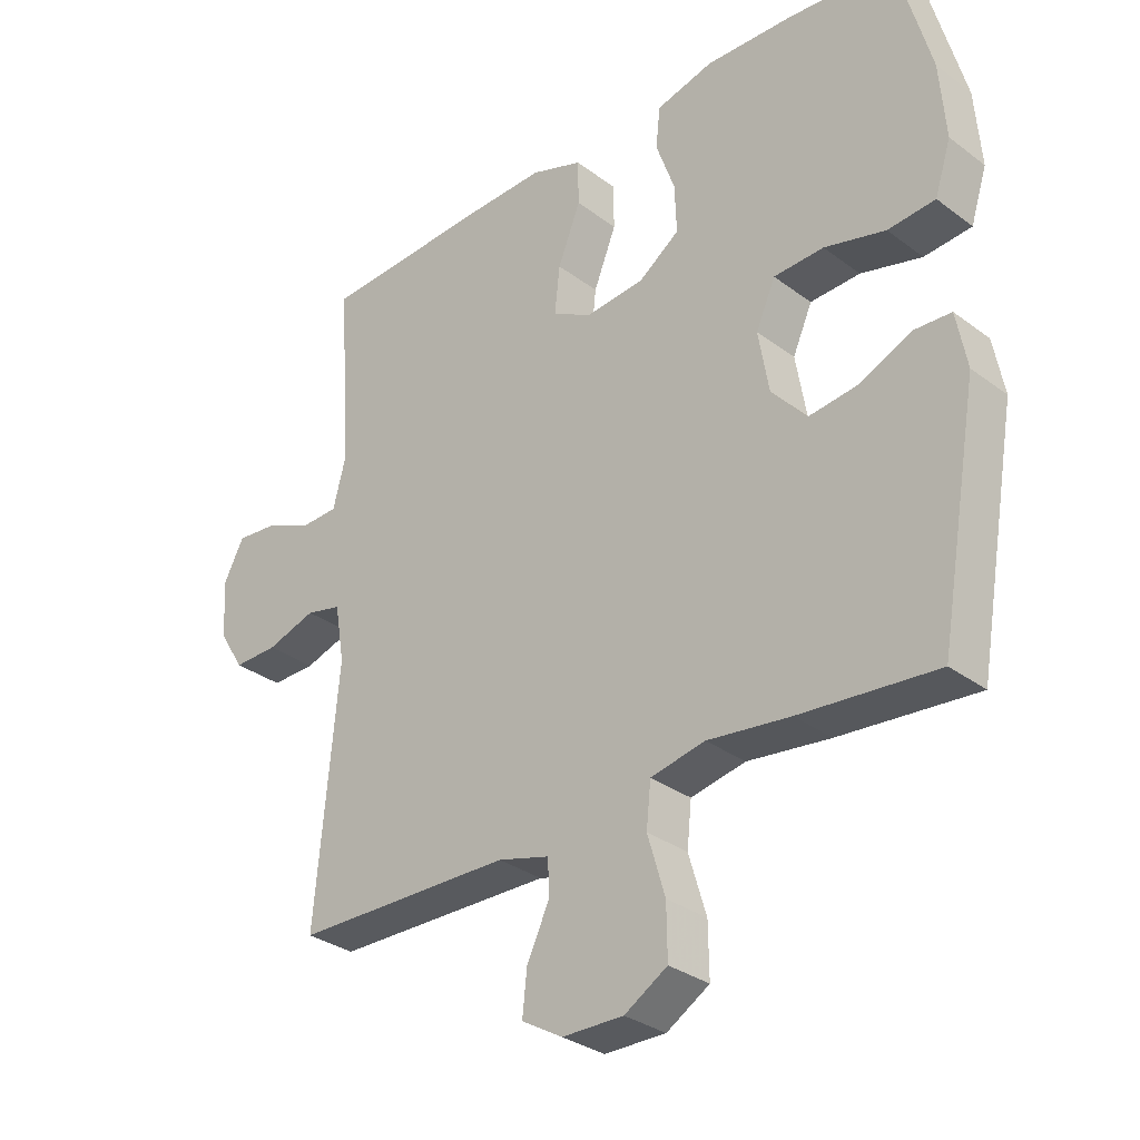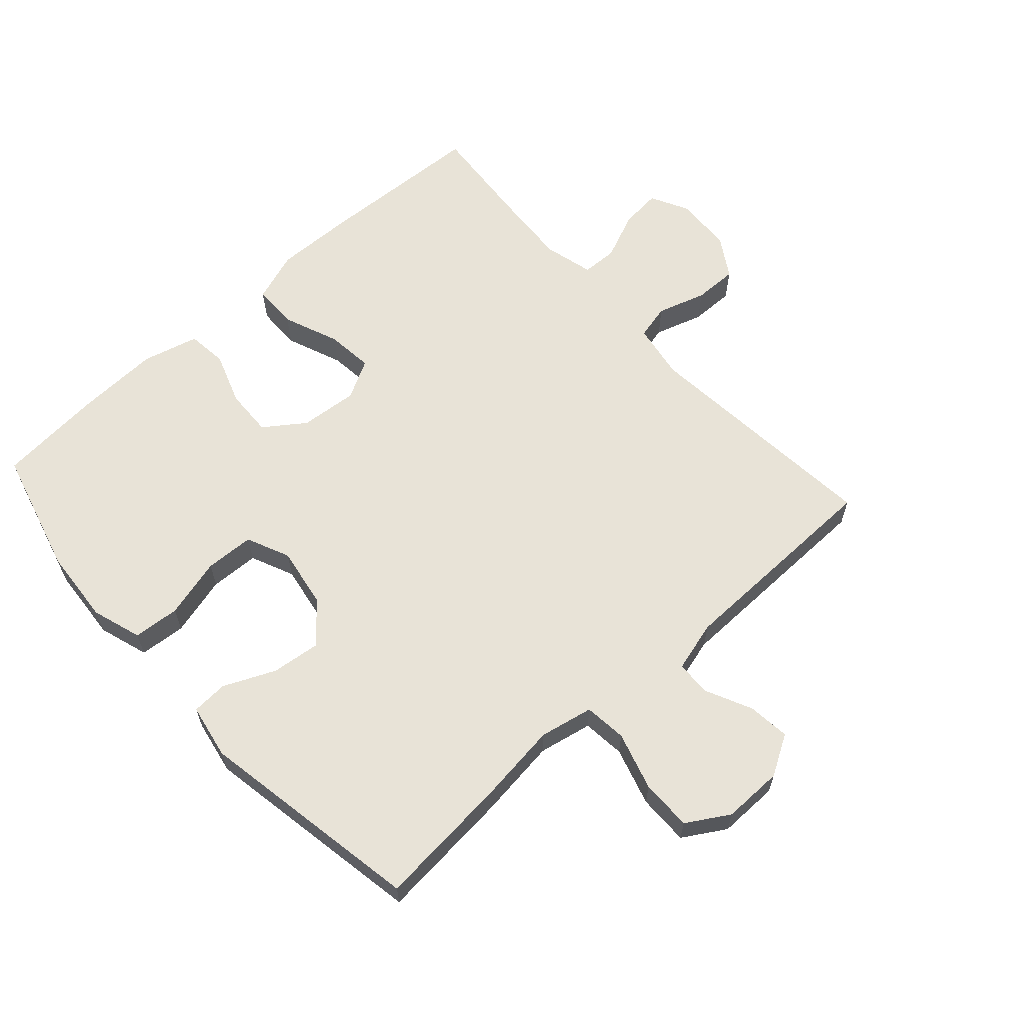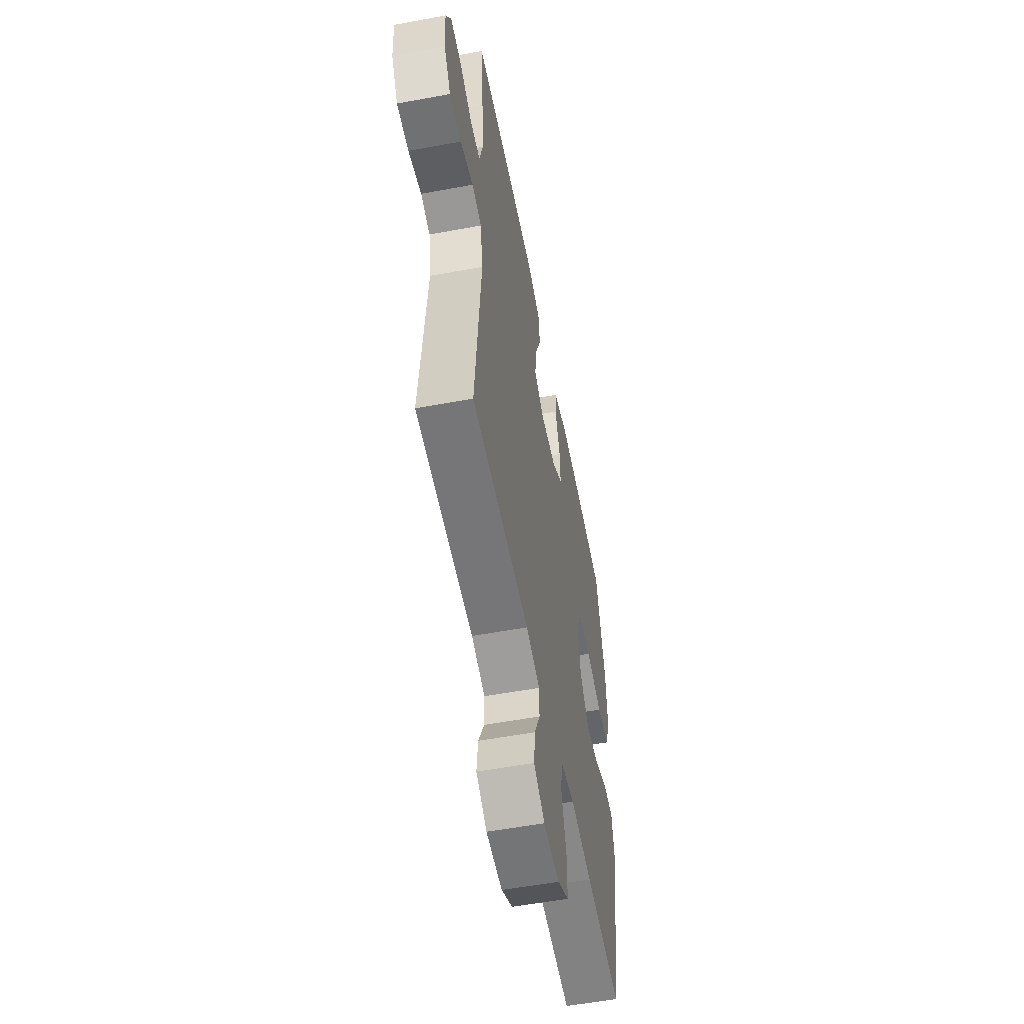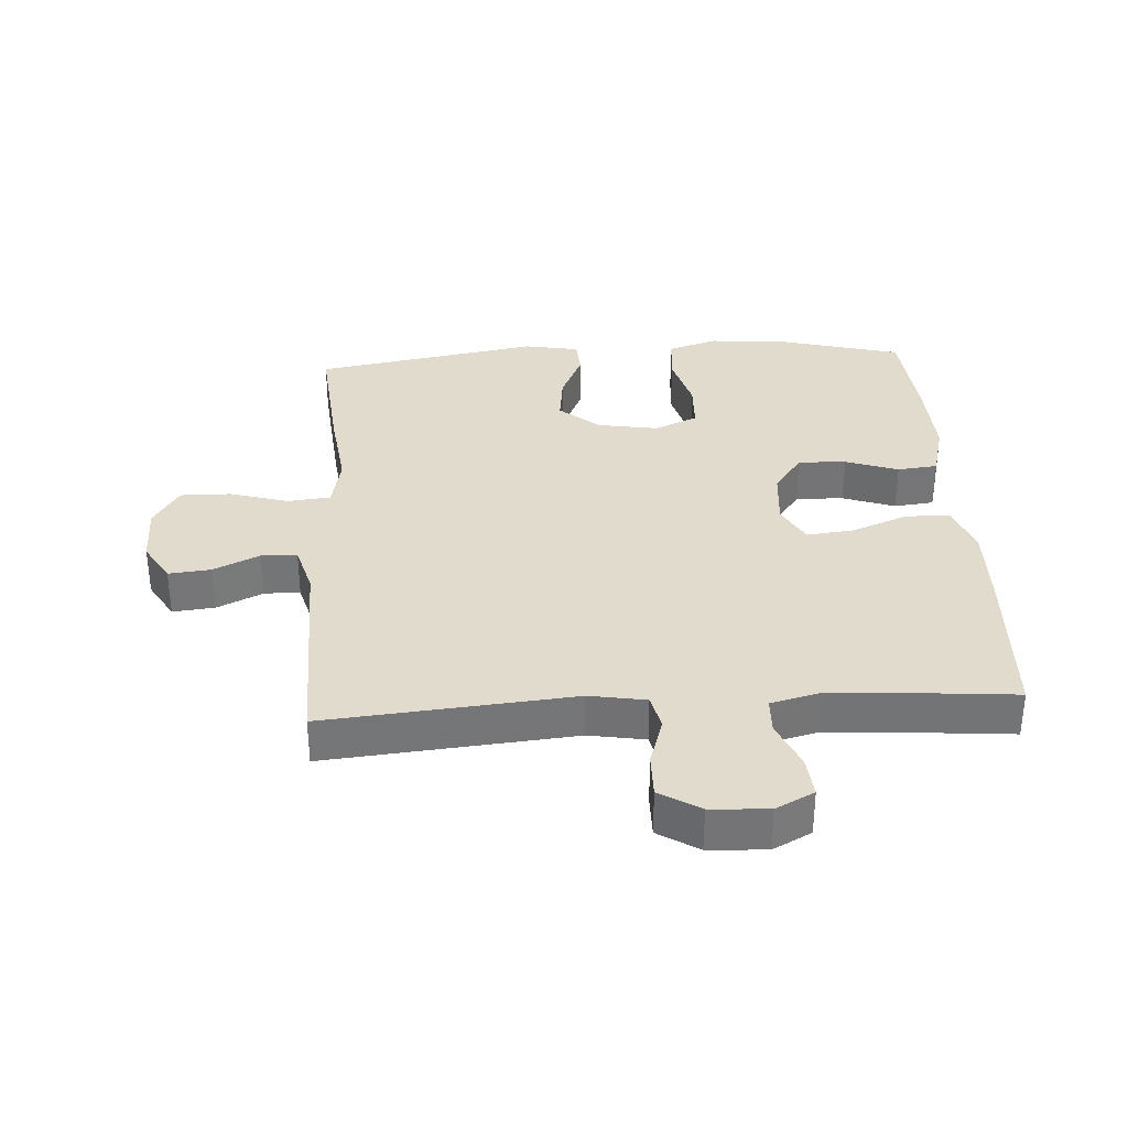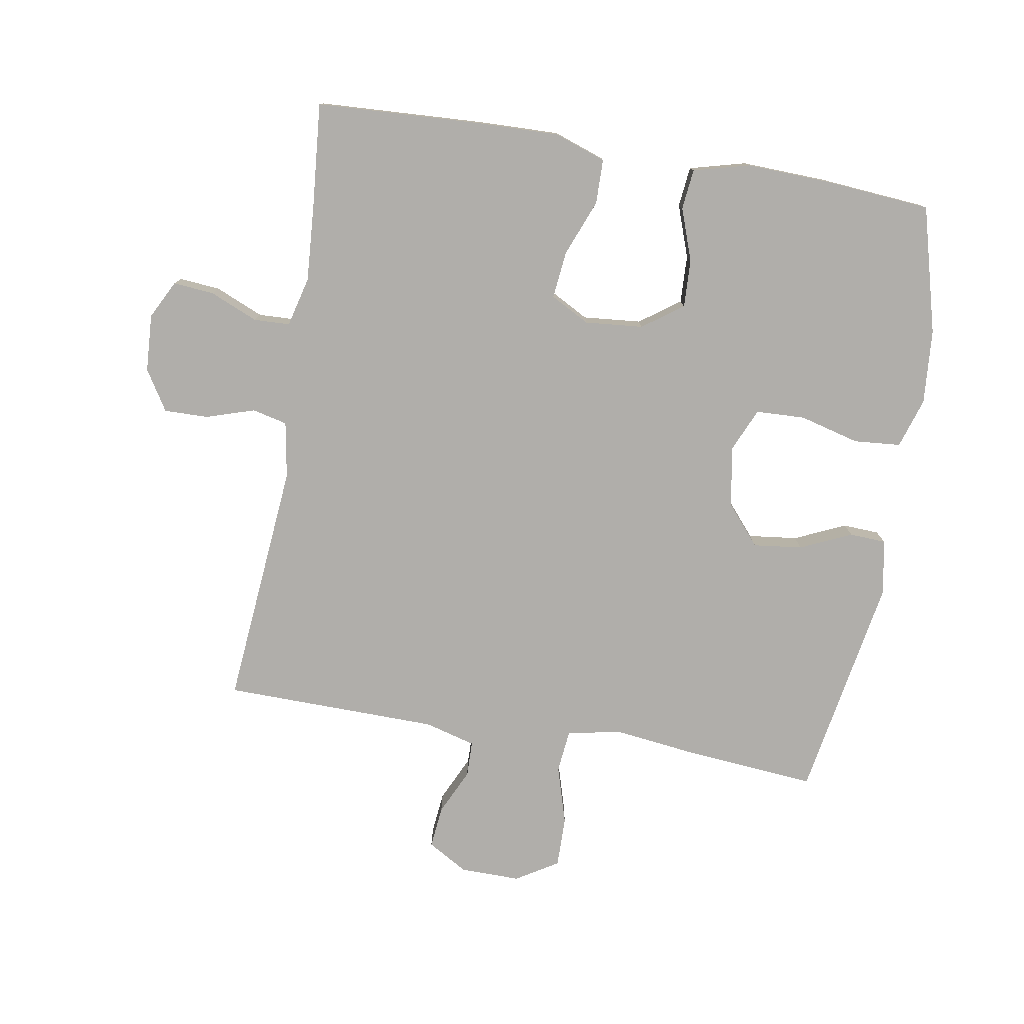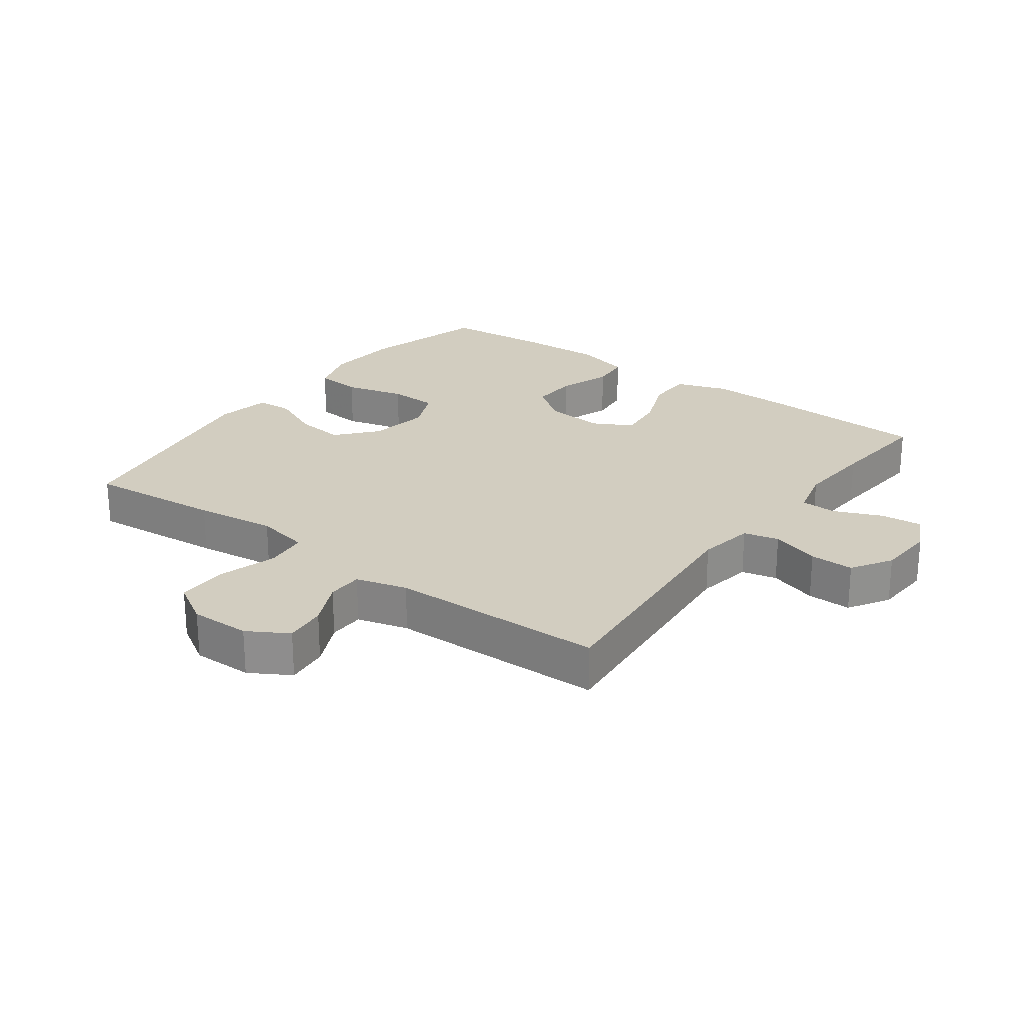
<metadata>
{"format":"obj","ext":"obj","renderer":"f3d","projection":"perspective","resolution":1024,"background":"white","views":[{"elev":-31.5,"azim":43.5,"up":"+Z"},{"elev":62.3,"azim":137.9,"up":"+Y"},{"elev":-55.9,"azim":-79.0,"up":"+Z"},{"elev":33.8,"azim":-93.5,"up":"+Y"},{"elev":-77.7,"azim":-9.5,"up":"+Y"},{"elev":24.4,"azim":-143.6,"up":"+Y"}]}
</metadata>
<code>
v 0.5 0.07 -0.5
v 0.29 0.07 -0.481
v 0.163 0.07 -0.465
v 0.079 0.07 -0.482
v 0.072 0.07 -0.549
v 0.099 0.07 -0.64
v 0.1 0.07 -0.72
v 0.034 0.07 -0.76
v -0.06 0.07 -0.759
v -0.123 0.07 -0.722
v -0.116 0.07 -0.656
v -0.082 0.07 -0.584
v -0.083 0.07 -0.528
v -0.163 0.07 -0.506
v -0.5 0.07 -0.5
v -0.465 0.07 -0.114
v -0.48 0.07 -0.026
v -0.535 0.07 -0.013
v -0.611 0.07 -0.037
v -0.68 0.07 -0.038
v -0.719 0.07 0.025
v -0.724 0.07 0.115
v -0.693 0.07 0.175
v -0.629 0.07 0.169
v -0.554 0.07 0.137
v -0.498 0.07 0.139
v -0.478 0.07 0.217
v -0.486 0.07 0.337
v -0.5 0.07 0.5
v -0.238 0.07 0.513
v -0.113 0.07 0.516
v -0.033 0.07 0.488
v -0.032 0.07 0.418
v -0.067 0.07 0.33
v -0.075 0.07 0.256
v -0.014 0.07 0.223
v 0.077 0.07 0.231
v 0.14 0.07 0.276
v 0.137 0.07 0.351
v 0.108 0.07 0.433
v 0.115 0.07 0.496
v 0.203 0.07 0.519
v 0.334 0.07 0.514
v 0.5 0.07 0.5
v 0.553 0.07 0.302
v 0.562 0.07 0.185
v 0.537 0.07 0.107
v 0.464 0.07 0.101
v 0.37 0.07 0.126
v 0.293 0.07 0.123
v 0.263 0.07 0.055
v 0.279 0.07 -0.04
v 0.332 0.07 -0.102
v 0.409 0.07 -0.093
v 0.489 0.07 -0.057
v 0.546 0.07 -0.06
v 0.562 0.07 -0.146
v 0.5 0 -0.5
v 0.29 0 -0.481
v 0.163 0 -0.465
v 0.079 0 -0.482
v 0.072 0 -0.549
v 0.099 0 -0.64
v 0.1 0 -0.72
v 0.034 0 -0.76
v -0.06 0 -0.759
v -0.123 0 -0.722
v -0.116 0 -0.656
v -0.082 0 -0.584
v -0.083 0 -0.528
v -0.163 0 -0.506
v -0.5 0 -0.5
v -0.465 0 -0.114
v -0.48 0 -0.026
v -0.535 0 -0.013
v -0.611 0 -0.037
v -0.68 0 -0.038
v -0.719 0 0.025
v -0.724 0 0.115
v -0.693 0 0.175
v -0.629 0 0.169
v -0.554 0 0.137
v -0.498 0 0.139
v -0.478 0 0.217
v -0.486 0 0.337
v -0.5 0 0.5
v -0.238 0 0.513
v -0.113 0 0.516
v -0.033 0 0.488
v -0.032 0 0.418
v -0.067 0 0.33
v -0.075 0 0.256
v -0.014 0 0.223
v 0.077 0 0.231
v 0.14 0 0.276
v 0.137 0 0.351
v 0.108 0 0.433
v 0.115 0 0.496
v 0.203 0 0.519
v 0.334 0 0.514
v 0.5 0 0.5
v 0.553 0 0.302
v 0.562 0 0.185
v 0.537 0 0.107
v 0.464 0 0.101
v 0.37 0 0.126
v 0.293 0 0.123
v 0.263 0 0.055
v 0.279 0 -0.04
v 0.332 0 -0.102
v 0.409 0 -0.093
v 0.489 0 -0.057
v 0.546 0 -0.06
v 0.562 0 -0.146
f 1 2 3
f 57 1 3
f 56 57 3
f 55 56 3
f 54 55 3
f 53 54 3 4
f 52 53 4
f 51 52 4
f 47 48 49
f 46 47 49
f 45 46 49
f 44 45 49
f 43 44 49
f 42 43 49
f 41 42 49
f 40 41 49
f 39 40 49
f 38 39 49 50
f 37 38 50 51
f 32 33 34
f 31 32 34
f 30 31 34
f 29 30 34
f 28 29 34
f 27 28 34 35
f 26 27 35 36
f 23 24 25
f 22 23 25
f 21 22 25
f 20 21 25
f 19 20 25
f 18 19 25
f 17 18 25 26
f 37 51 4
f 36 37 4
f 26 36 4
f 17 26 4
f 16 17 4
f 10 11 12
f 9 10 12
f 8 9 12
f 7 8 12
f 6 7 12
f 5 6 12
f 5 12 13
f 4 5 13 14
f 4 14 15 16
f 60 59 58
f 60 58 114
f 60 114 113
f 60 113 112
f 60 112 111
f 61 60 111 110
f 61 110 109
f 61 109 108
f 106 105 104
f 106 104 103
f 106 103 102
f 106 102 101
f 106 101 100
f 106 100 99
f 106 99 98
f 106 98 97
f 106 97 96
f 107 106 96 95
f 108 107 95 94
f 91 90 89
f 91 89 88
f 91 88 87
f 91 87 86
f 91 86 85
f 92 91 85 84
f 93 92 84 83
f 82 81 80
f 82 80 79
f 82 79 78
f 82 78 77
f 82 77 76
f 82 76 75
f 83 82 75 74
f 61 108 94
f 61 94 93
f 61 93 83
f 61 83 74
f 61 74 73
f 69 68 67
f 69 67 66
f 69 66 65
f 69 65 64
f 69 64 63
f 69 63 62
f 70 69 62
f 71 70 62 61
f 73 72 71 61
f 1 58 59 2
f 2 59 60 3
f 3 60 61 4
f 4 61 62 5
f 5 62 63 6
f 6 63 64 7
f 7 64 65 8
f 8 65 66 9
f 9 66 67 10
f 10 67 68 11
f 11 68 69 12
f 12 69 70 13
f 13 70 71 14
f 14 71 72 15
f 15 72 73 16
f 16 73 74 17
f 17 74 75 18
f 18 75 76 19
f 19 76 77 20
f 20 77 78 21
f 21 78 79 22
f 22 79 80 23
f 23 80 81 24
f 24 81 82 25
f 25 82 83 26
f 26 83 84 27
f 27 84 85 28
f 28 85 86 29
f 29 86 87 30
f 30 87 88 31
f 31 88 89 32
f 32 89 90 33
f 33 90 91 34
f 34 91 92 35
f 35 92 93 36
f 36 93 94 37
f 37 94 95 38
f 38 95 96 39
f 39 96 97 40
f 40 97 98 41
f 41 98 99 42
f 42 99 100 43
f 43 100 101 44
f 44 101 102 45
f 45 102 103 46
f 46 103 104 47
f 47 104 105 48
f 48 105 106 49
f 49 106 107 50
f 50 107 108 51
f 51 108 109 52
f 52 109 110 53
f 53 110 111 54
f 54 111 112 55
f 55 112 113 56
f 56 113 114 57
f 57 114 58 1

</code>
